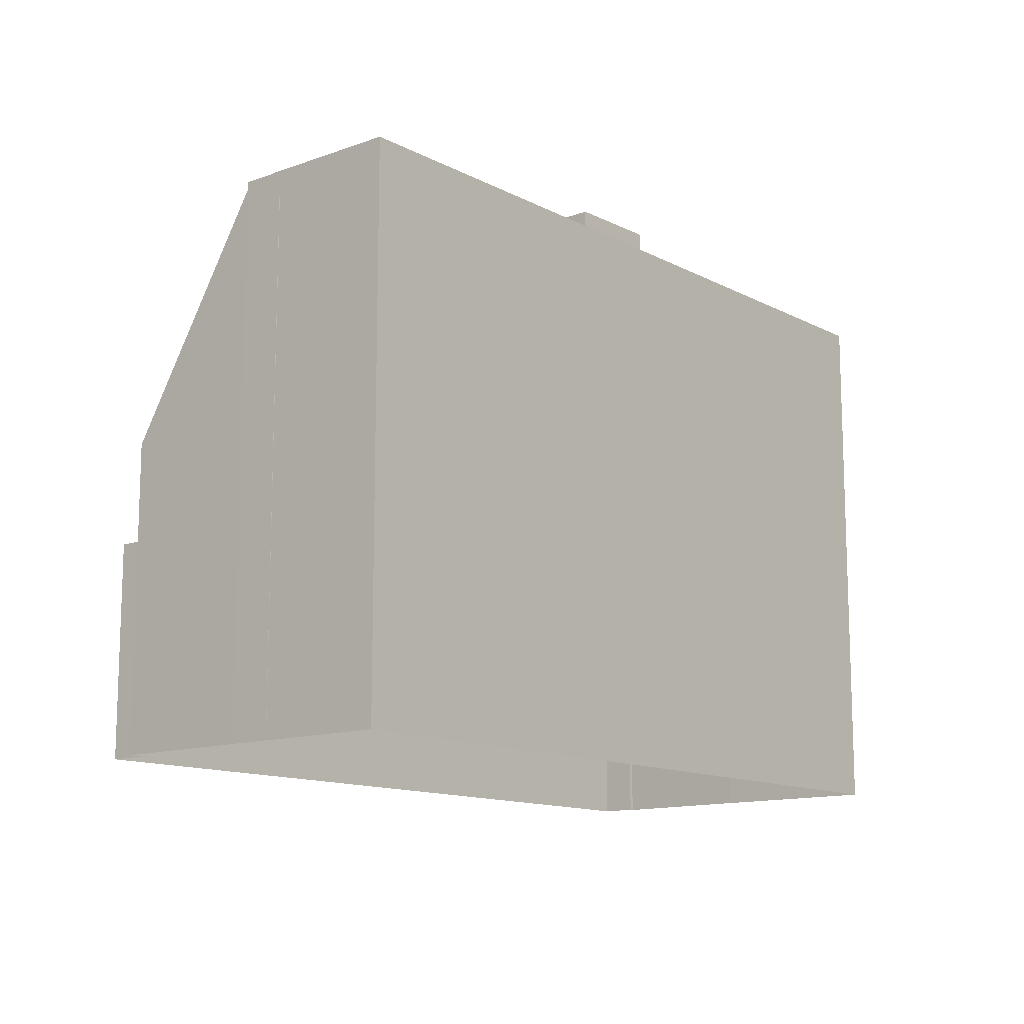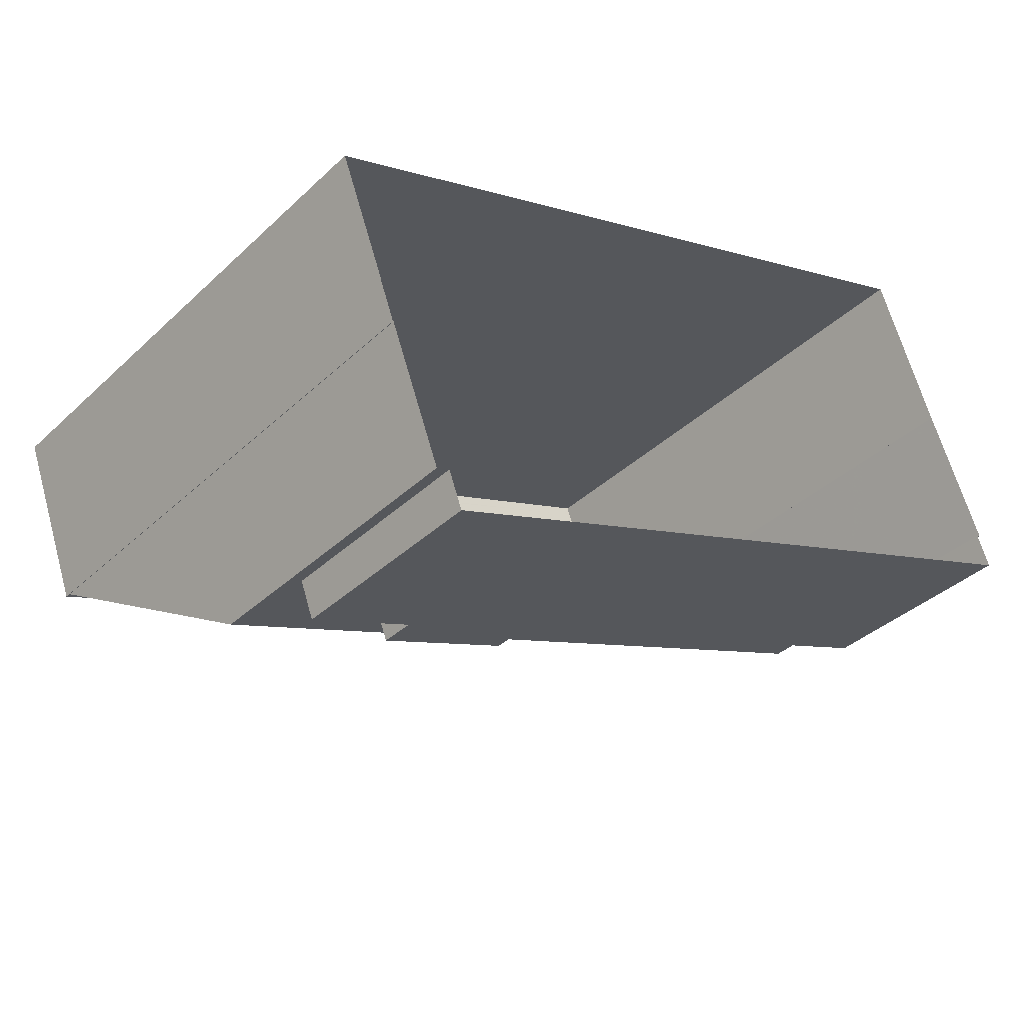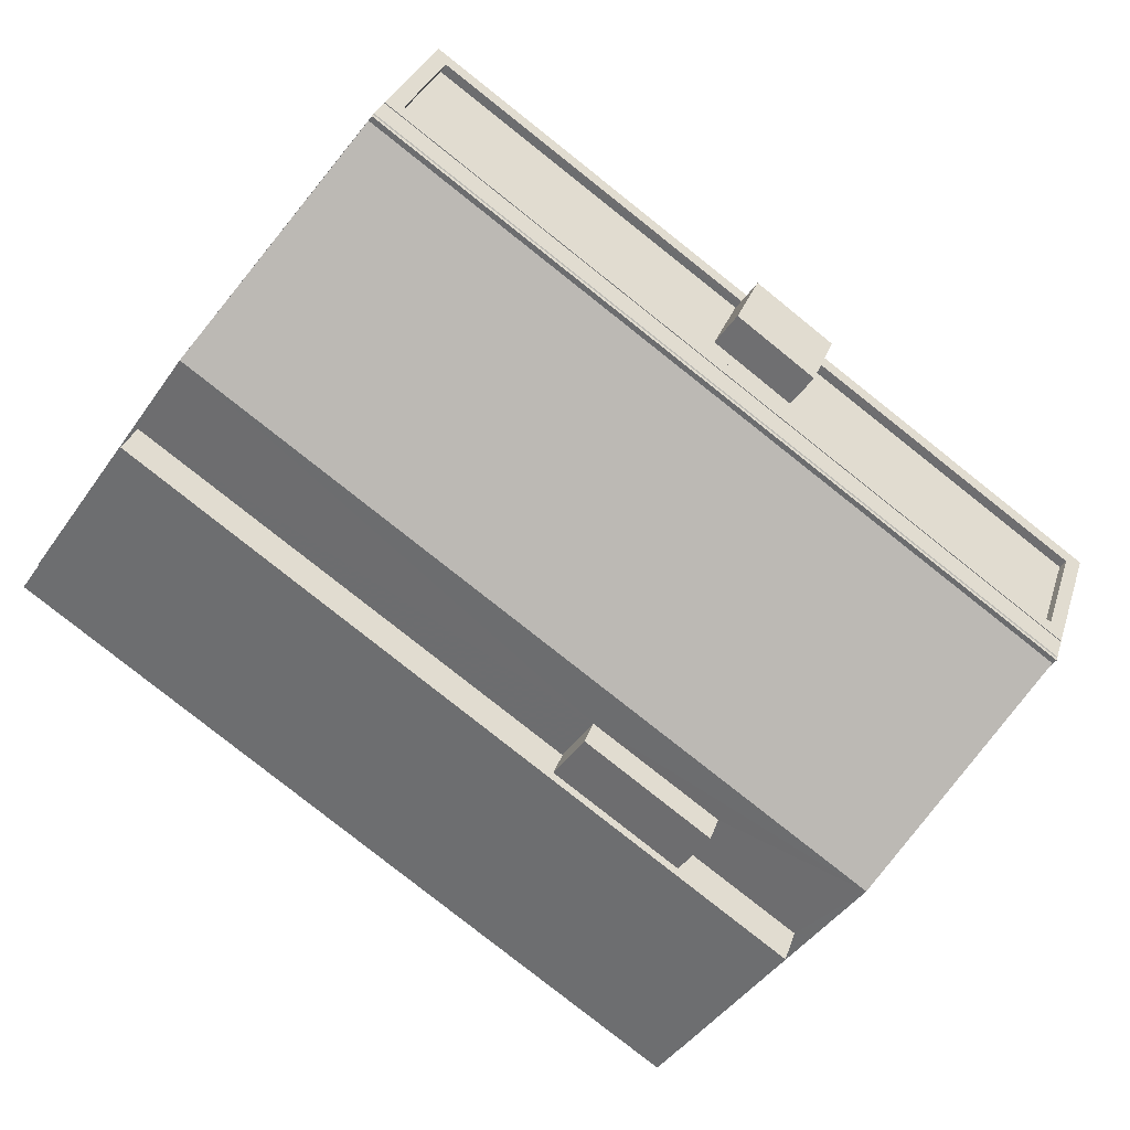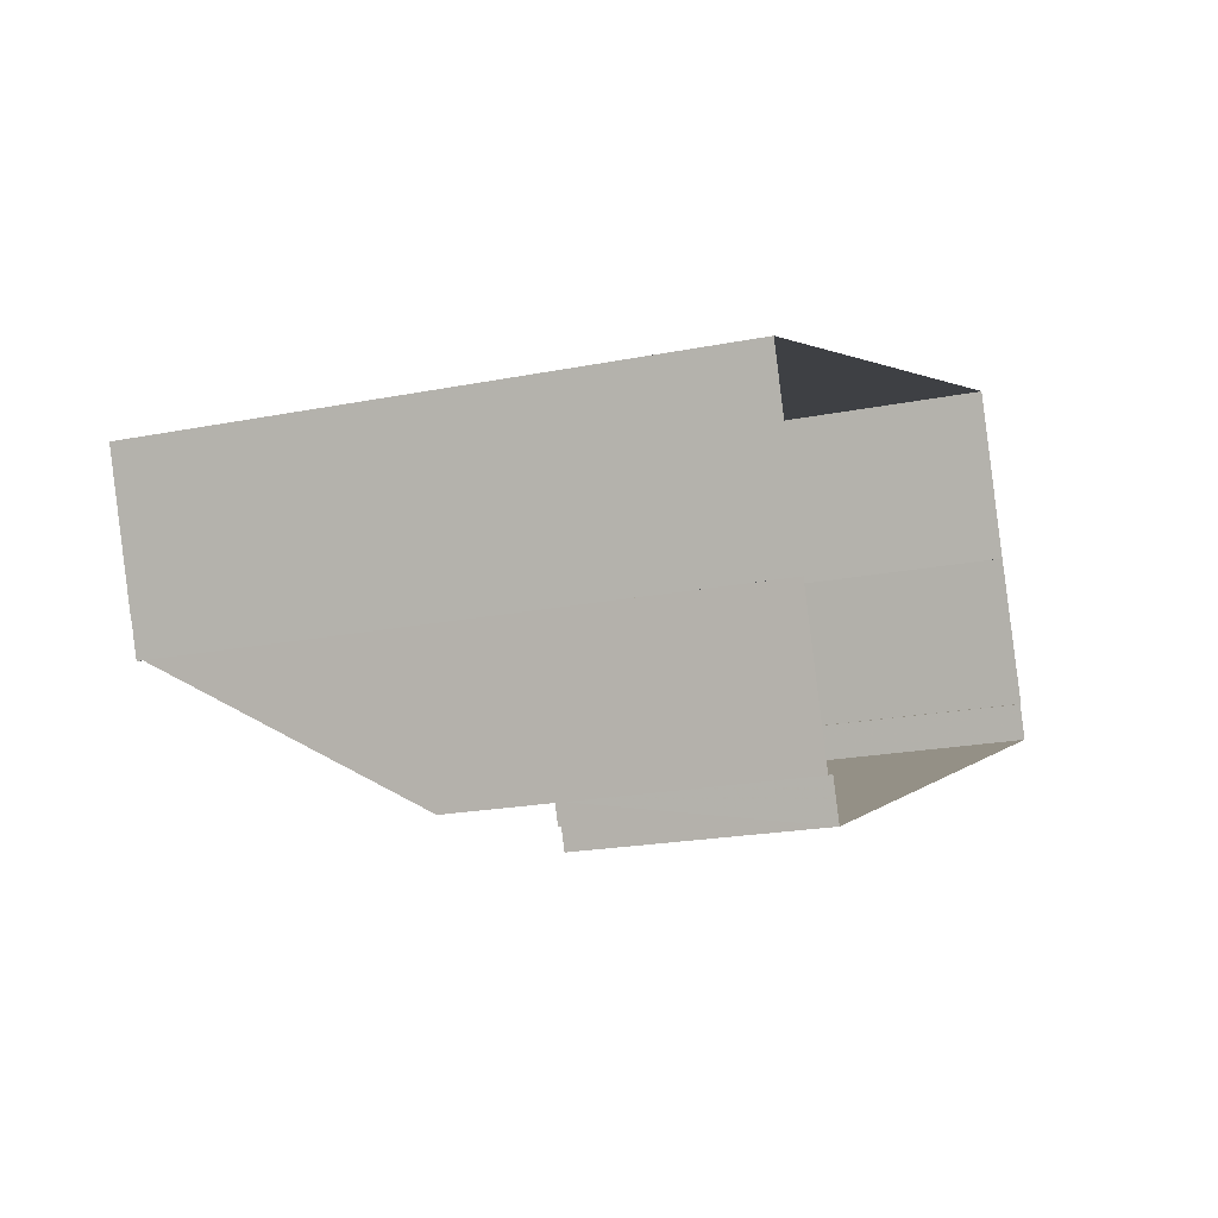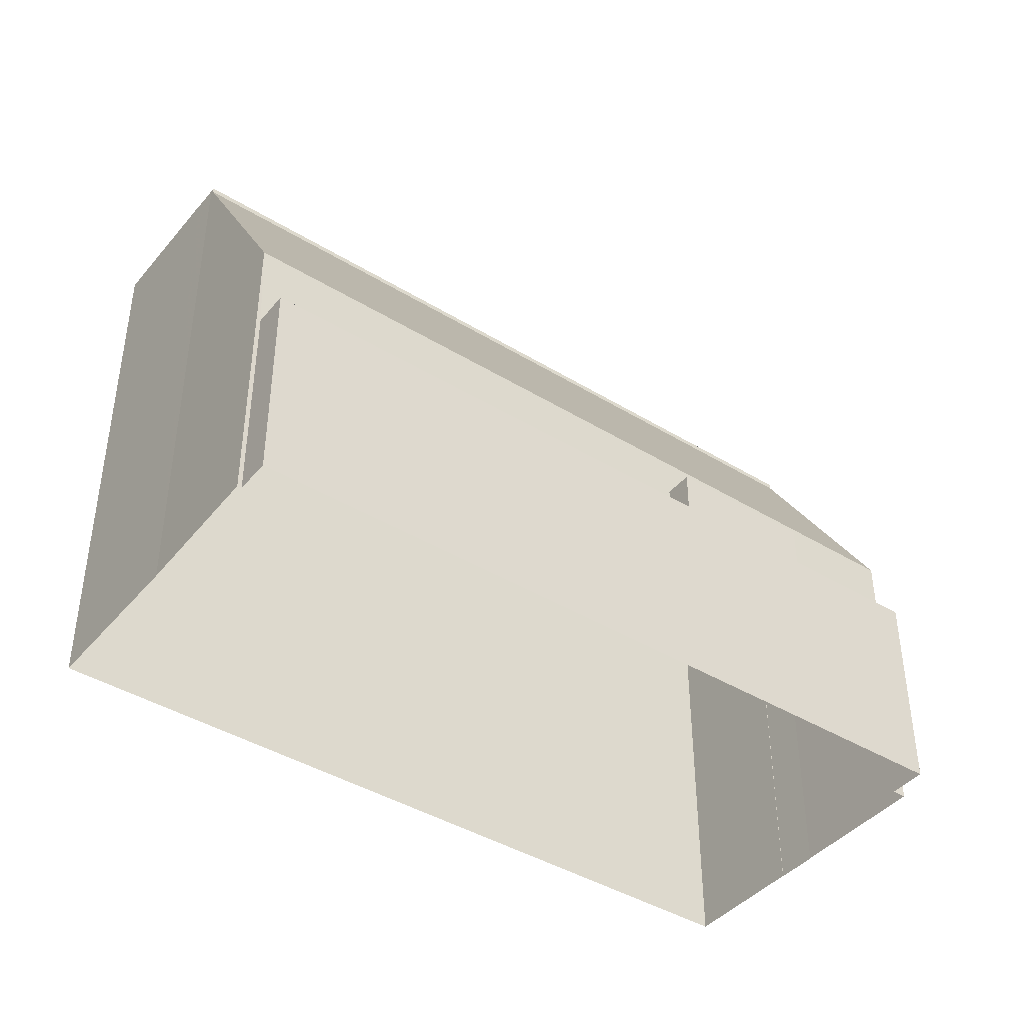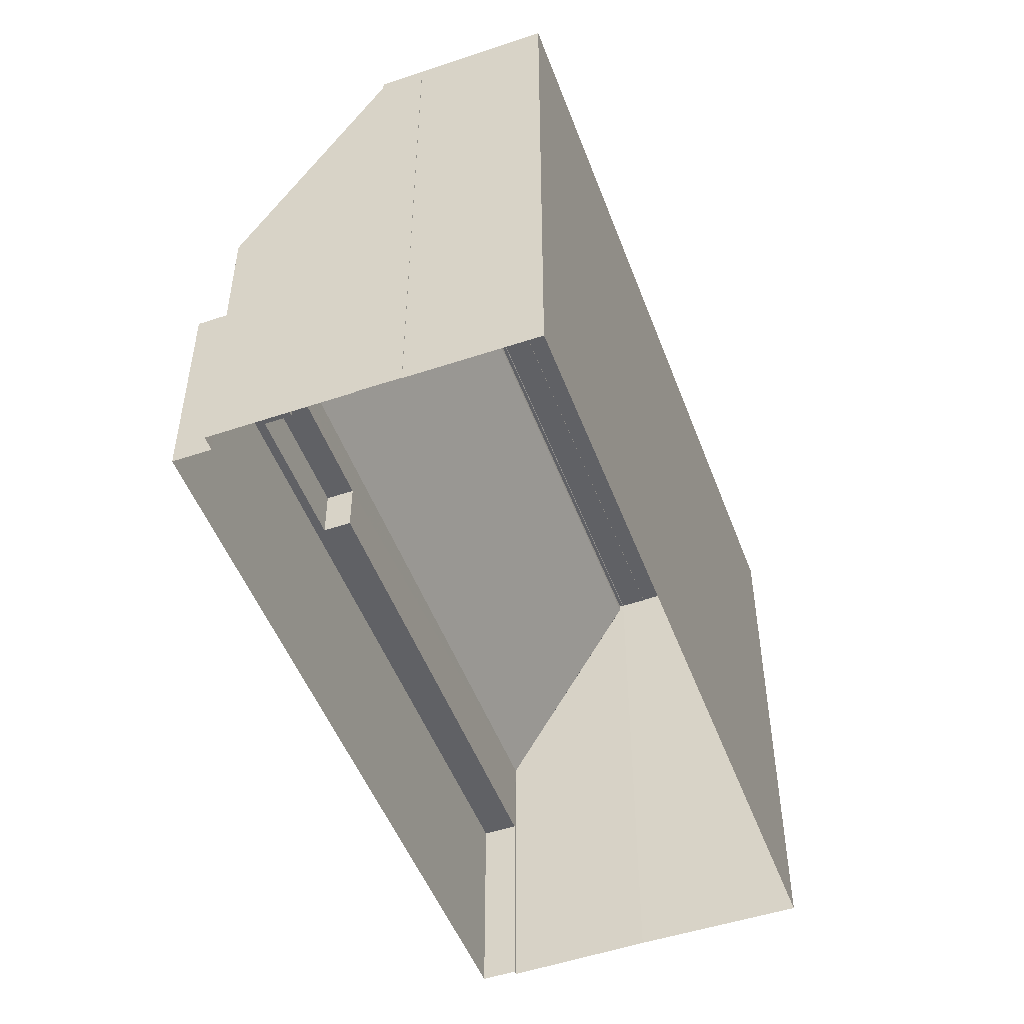
<metadata>
{"format":"obj","ext":"obj","renderer":"f3d","projection":"perspective","resolution":1024,"background":"white","views":[{"elev":-12.7,"azim":109.3,"up":"+Z"},{"elev":-36.9,"azim":140.0,"up":"+Y"},{"elev":-45.8,"azim":-33.0,"up":"+Y"},{"elev":-20.1,"azim":110.2,"up":"+Y"},{"elev":-41.9,"azim":-57.0,"up":"+Z"},{"elev":-50.1,"azim":89.5,"up":"+Z"}]}
</metadata>
<code>
v -1.226e+04 -3.492e+04 43.9
v -1.226e+04 -3.492e+04 44.87
v -1.226e+04 -3.492e+04 44.87
v -1.226e+04 -3.492e+04 43.9
v -1.226e+04 -3.492e+04 43.9
v -1.226e+04 -3.492e+04 44.87
v -1.226e+04 -3.492e+04 43.91
v -1.226e+04 -3.492e+04 44.87
v -1.225e+04 -3.492e+04 43.91
v -1.225e+04 -3.492e+04 44.16
v -1.225e+04 -3.492e+04 43.91
v -1.225e+04 -3.492e+04 44.16
v -1.225e+04 -3.492e+04 43.91
v -1.227e+04 -3.492e+04 44.15
v -1.227e+04 -3.492e+04 43.9
v -1.227e+04 -3.491e+04 43.9
v -1.227e+04 -3.491e+04 44.15
v -1.227e+04 -3.491e+04 43.9
v -1.227e+04 -3.492e+04 44.13
v -1.227e+04 -3.491e+04 29.97
v -1.227e+04 -3.492e+04 29.97
v -1.227e+04 -3.492e+04 44.13
v -1.227e+04 -3.491e+04 44.15
v -1.227e+04 -3.492e+04 44.15
v -1.225e+04 -3.492e+04 29.97
v -1.225e+04 -3.492e+04 44.16
v -1.225e+04 -3.492e+04 44.16
v -1.225e+04 -3.492e+04 44.14
v -1.225e+04 -3.492e+04 44.14
v -1.225e+04 -3.492e+04 29.97
v -1.225e+04 -3.493e+04 36.89
v -1.225e+04 -3.493e+04 36.89
v -1.225e+04 -3.493e+04 35.52
v -1.225e+04 -3.493e+04 35.52
v -1.226e+04 -3.492e+04 36.89
v -1.226e+04 -3.492e+04 35.52
v -1.226e+04 -3.492e+04 36.89
v -1.226e+04 -3.492e+04 35.52
v -1.225e+04 -3.493e+04 35.52
v -1.225e+04 -3.493e+04 35.52
v -1.225e+04 -3.493e+04 29.97
v -1.225e+04 -3.493e+04 29.97
v -1.227e+04 -3.492e+04 35.52
v -1.227e+04 -3.492e+04 29.97
v -1.227e+04 -3.492e+04 35.51
v -1.227e+04 -3.492e+04 29.97
v -1.227e+04 -3.492e+04 29.97
v -1.227e+04 -3.492e+04 37.94
v -1.225e+04 -3.493e+04 37.94
v -1.225e+04 -3.493e+04 29.97
v -1.227e+04 -3.492e+04 29.97
v -1.227e+04 -3.492e+04 44.16
v -1.225e+04 -3.492e+04 29.97
v -1.225e+04 -3.492e+04 44
v -1.225e+04 -3.492e+04 44.14
v -1.225e+04 -3.492e+04 44.14
v -1.225e+04 -3.492e+04 44.17
v -1.225e+04 -3.492e+04 44.14
v -1.225e+04 -3.492e+04 29.97
v -1.225e+04 -3.492e+04 44.14
v -1.225e+04 -3.492e+04 29.97
v -1.227e+04 -3.492e+04 44.13
v -1.227e+04 -3.492e+04 43.98
v -1.227e+04 -3.492e+04 44.13
f 47 51 46
f 41 44 46
f 30 20 25
f 50 42 53
f 41 46 42
f 51 21 46
f 30 21 20
f 59 61 53
f 59 53 30
f 42 21 53
f 46 21 42
f 53 21 30
f 1 2 3
f 4 1 3
f 5 4 3
f 6 5 3
f 7 5 6
f 8 7 6
f 2 7 8
f 2 1 7
f 9 10 11
f 11 12 13
f 11 10 12
f 14 9 15
f 14 10 9
f 16 17 18
f 18 14 15
f 18 17 14
f 13 17 16
f 13 12 17
f 19 20 21
f 21 22 19
f 23 20 19
f 24 23 19
f 25 23 26
f 25 20 23
f 27 28 29
f 27 29 26
f 29 25 26
f 29 30 25
f 28 27 24
f 19 28 24
f 31 32 33
f 34 31 33
f 33 32 35
f 36 33 35
f 37 36 35
f 37 38 36
f 39 40 41
f 42 39 41
f 41 43 44
f 41 40 43
f 45 44 43
f 45 46 44
f 46 45 47
f 48 47 45
f 48 37 49
f 50 39 42
f 49 39 50
f 37 45 38
f 39 31 34
f 49 37 31
f 48 45 37
f 31 39 49
f 48 51 47
f 48 52 51
f 53 54 49
f 50 53 49
f 55 56 57
f 22 51 52
f 22 21 51
f 57 56 22
f 52 57 22
f 29 58 59
f 30 29 59
f 58 60 61
f 59 58 61
f 62 63 64
f 54 61 60
f 54 53 61
f 64 63 54
f 60 64 54
f 6 3 2
f 8 6 2
f 7 9 11
f 9 7 15
f 18 15 1
f 1 15 7
f 11 5 7
f 4 18 1
f 4 16 18
f 13 5 11
f 4 13 16
f 4 5 13
f 14 27 10
f 27 14 24
f 23 24 17
f 17 24 14
f 12 23 17
f 23 12 26
f 27 26 12
f 27 12 10
f 37 35 32
f 31 37 32
f 40 39 33
f 36 43 40
f 38 45 36
f 39 34 33
f 45 43 36
f 36 40 33
f 63 49 54
f 49 63 48
f 57 52 62
f 55 57 62
f 52 48 63
f 52 63 62
f 28 19 22
f 64 60 55
f 62 64 55
f 29 28 58
f 60 58 28
f 60 56 55
f 56 28 22
f 56 60 28

</code>
